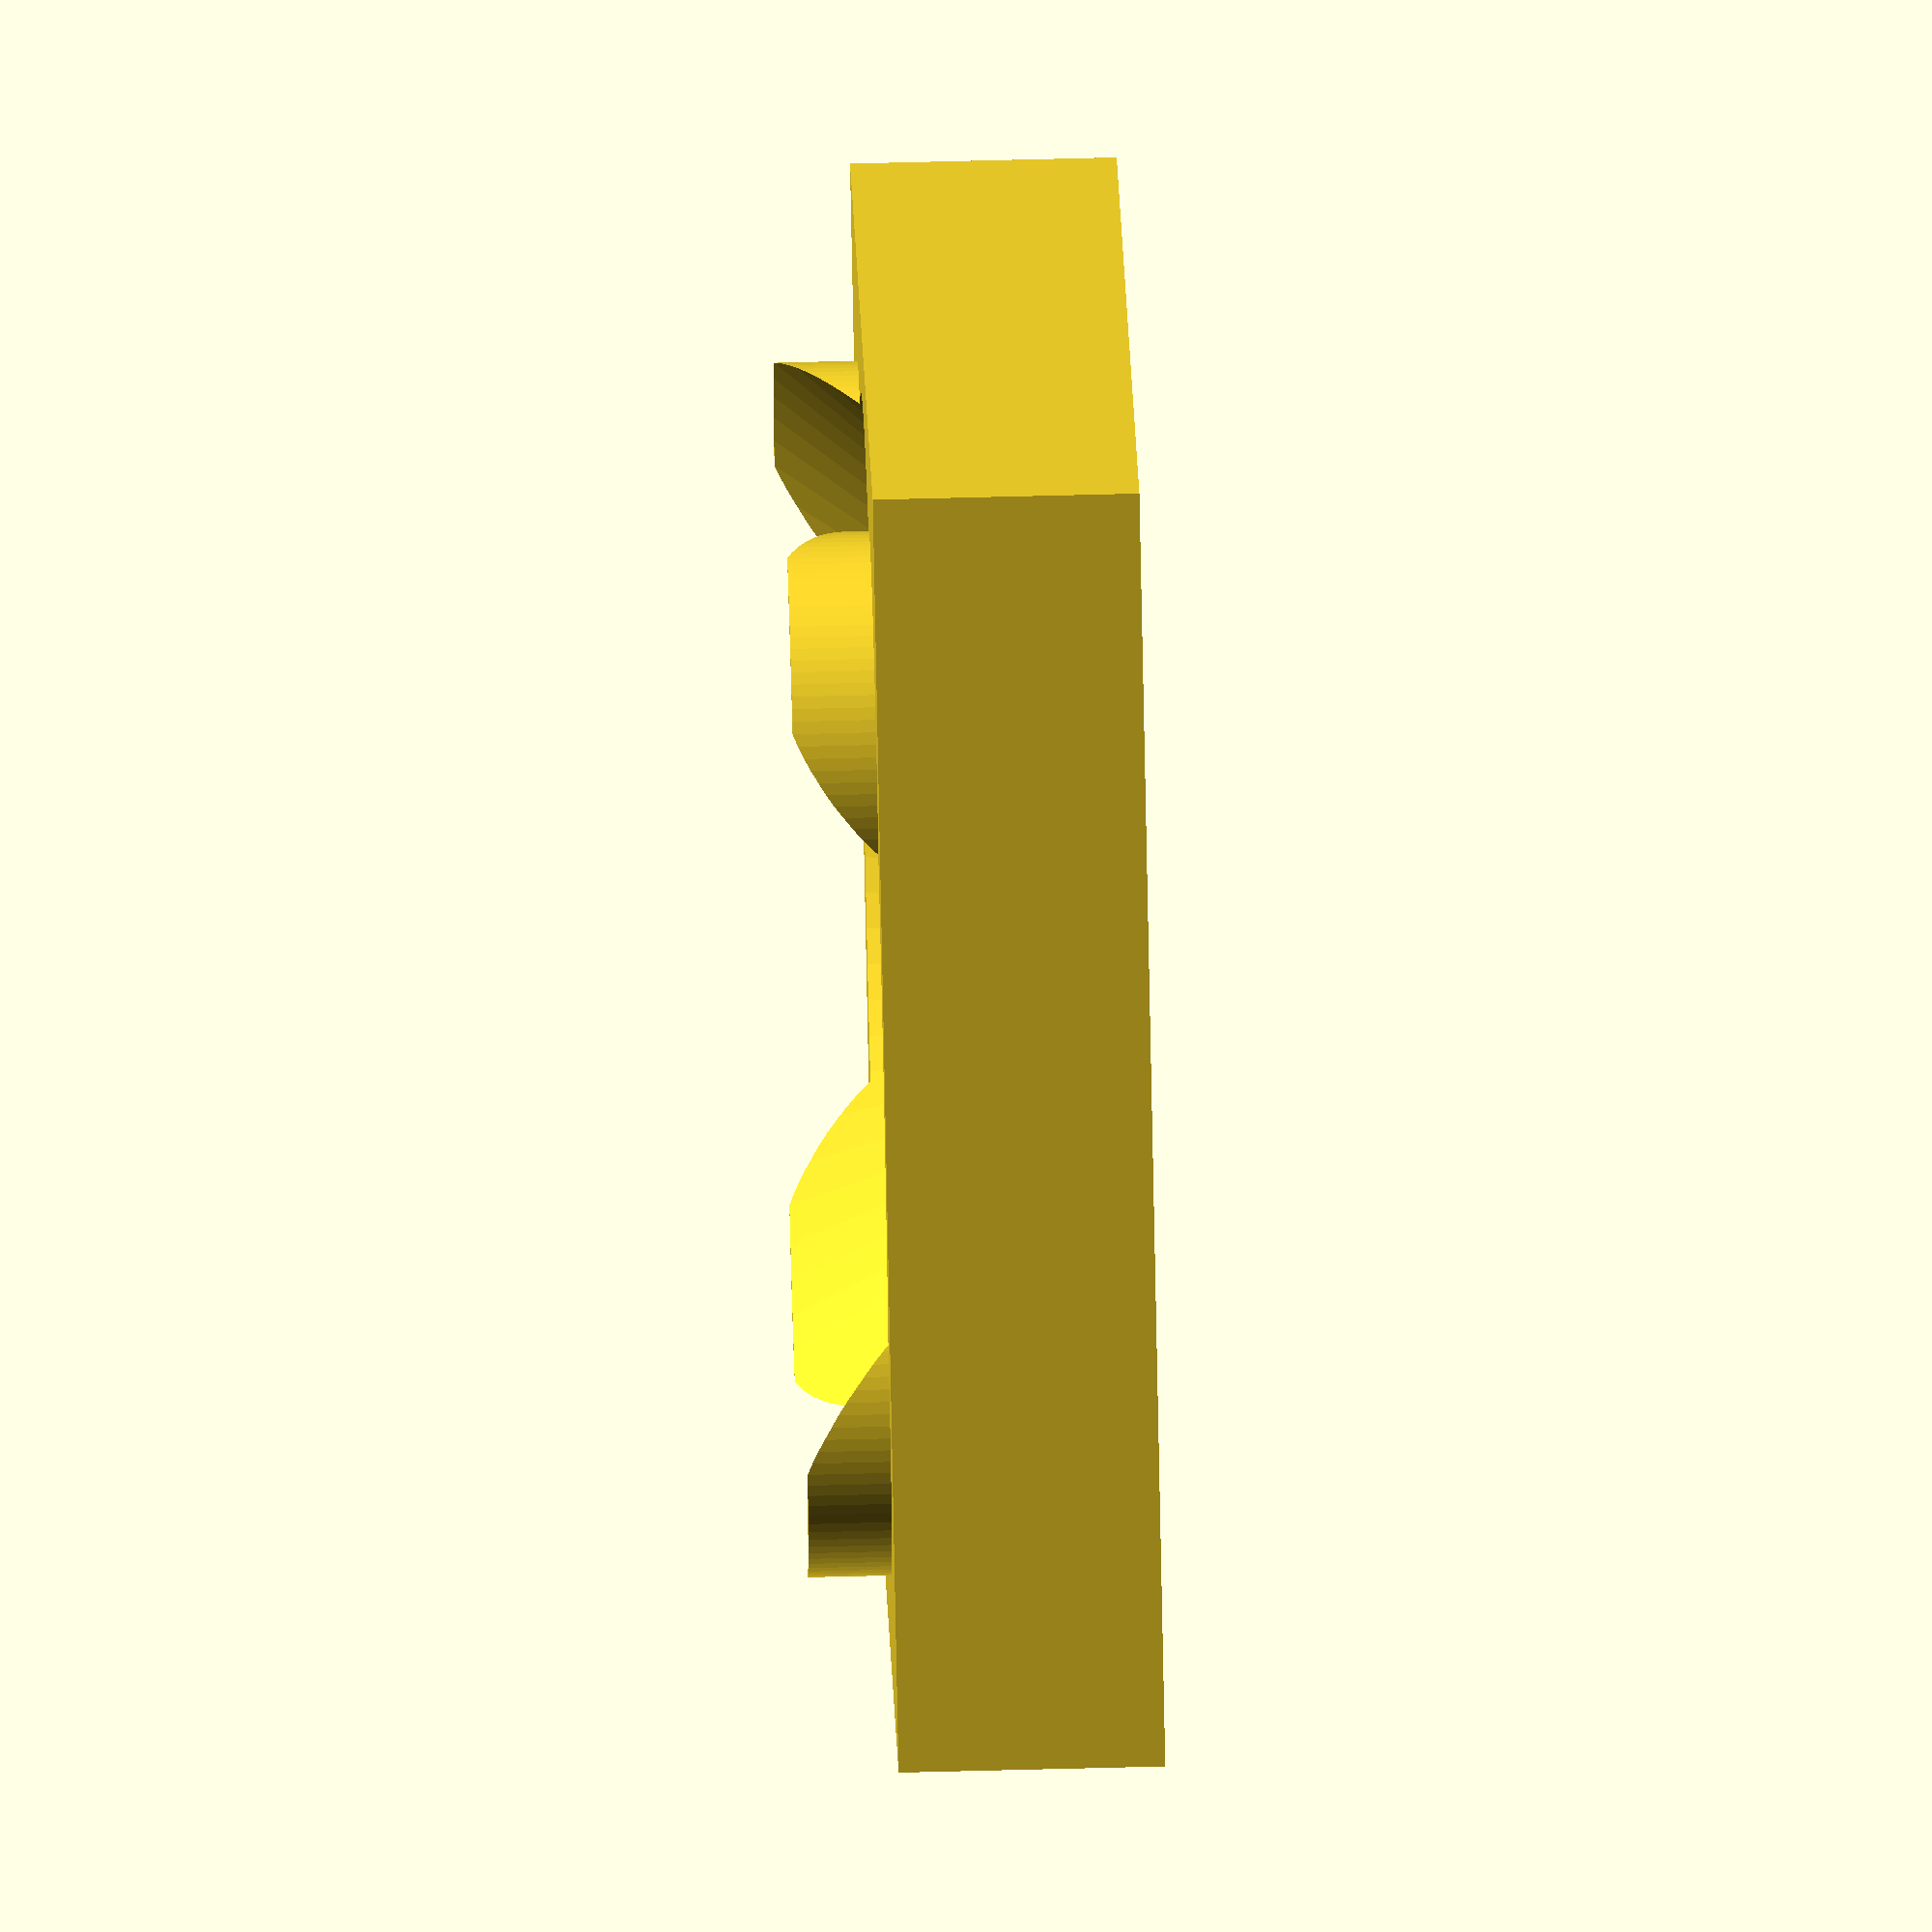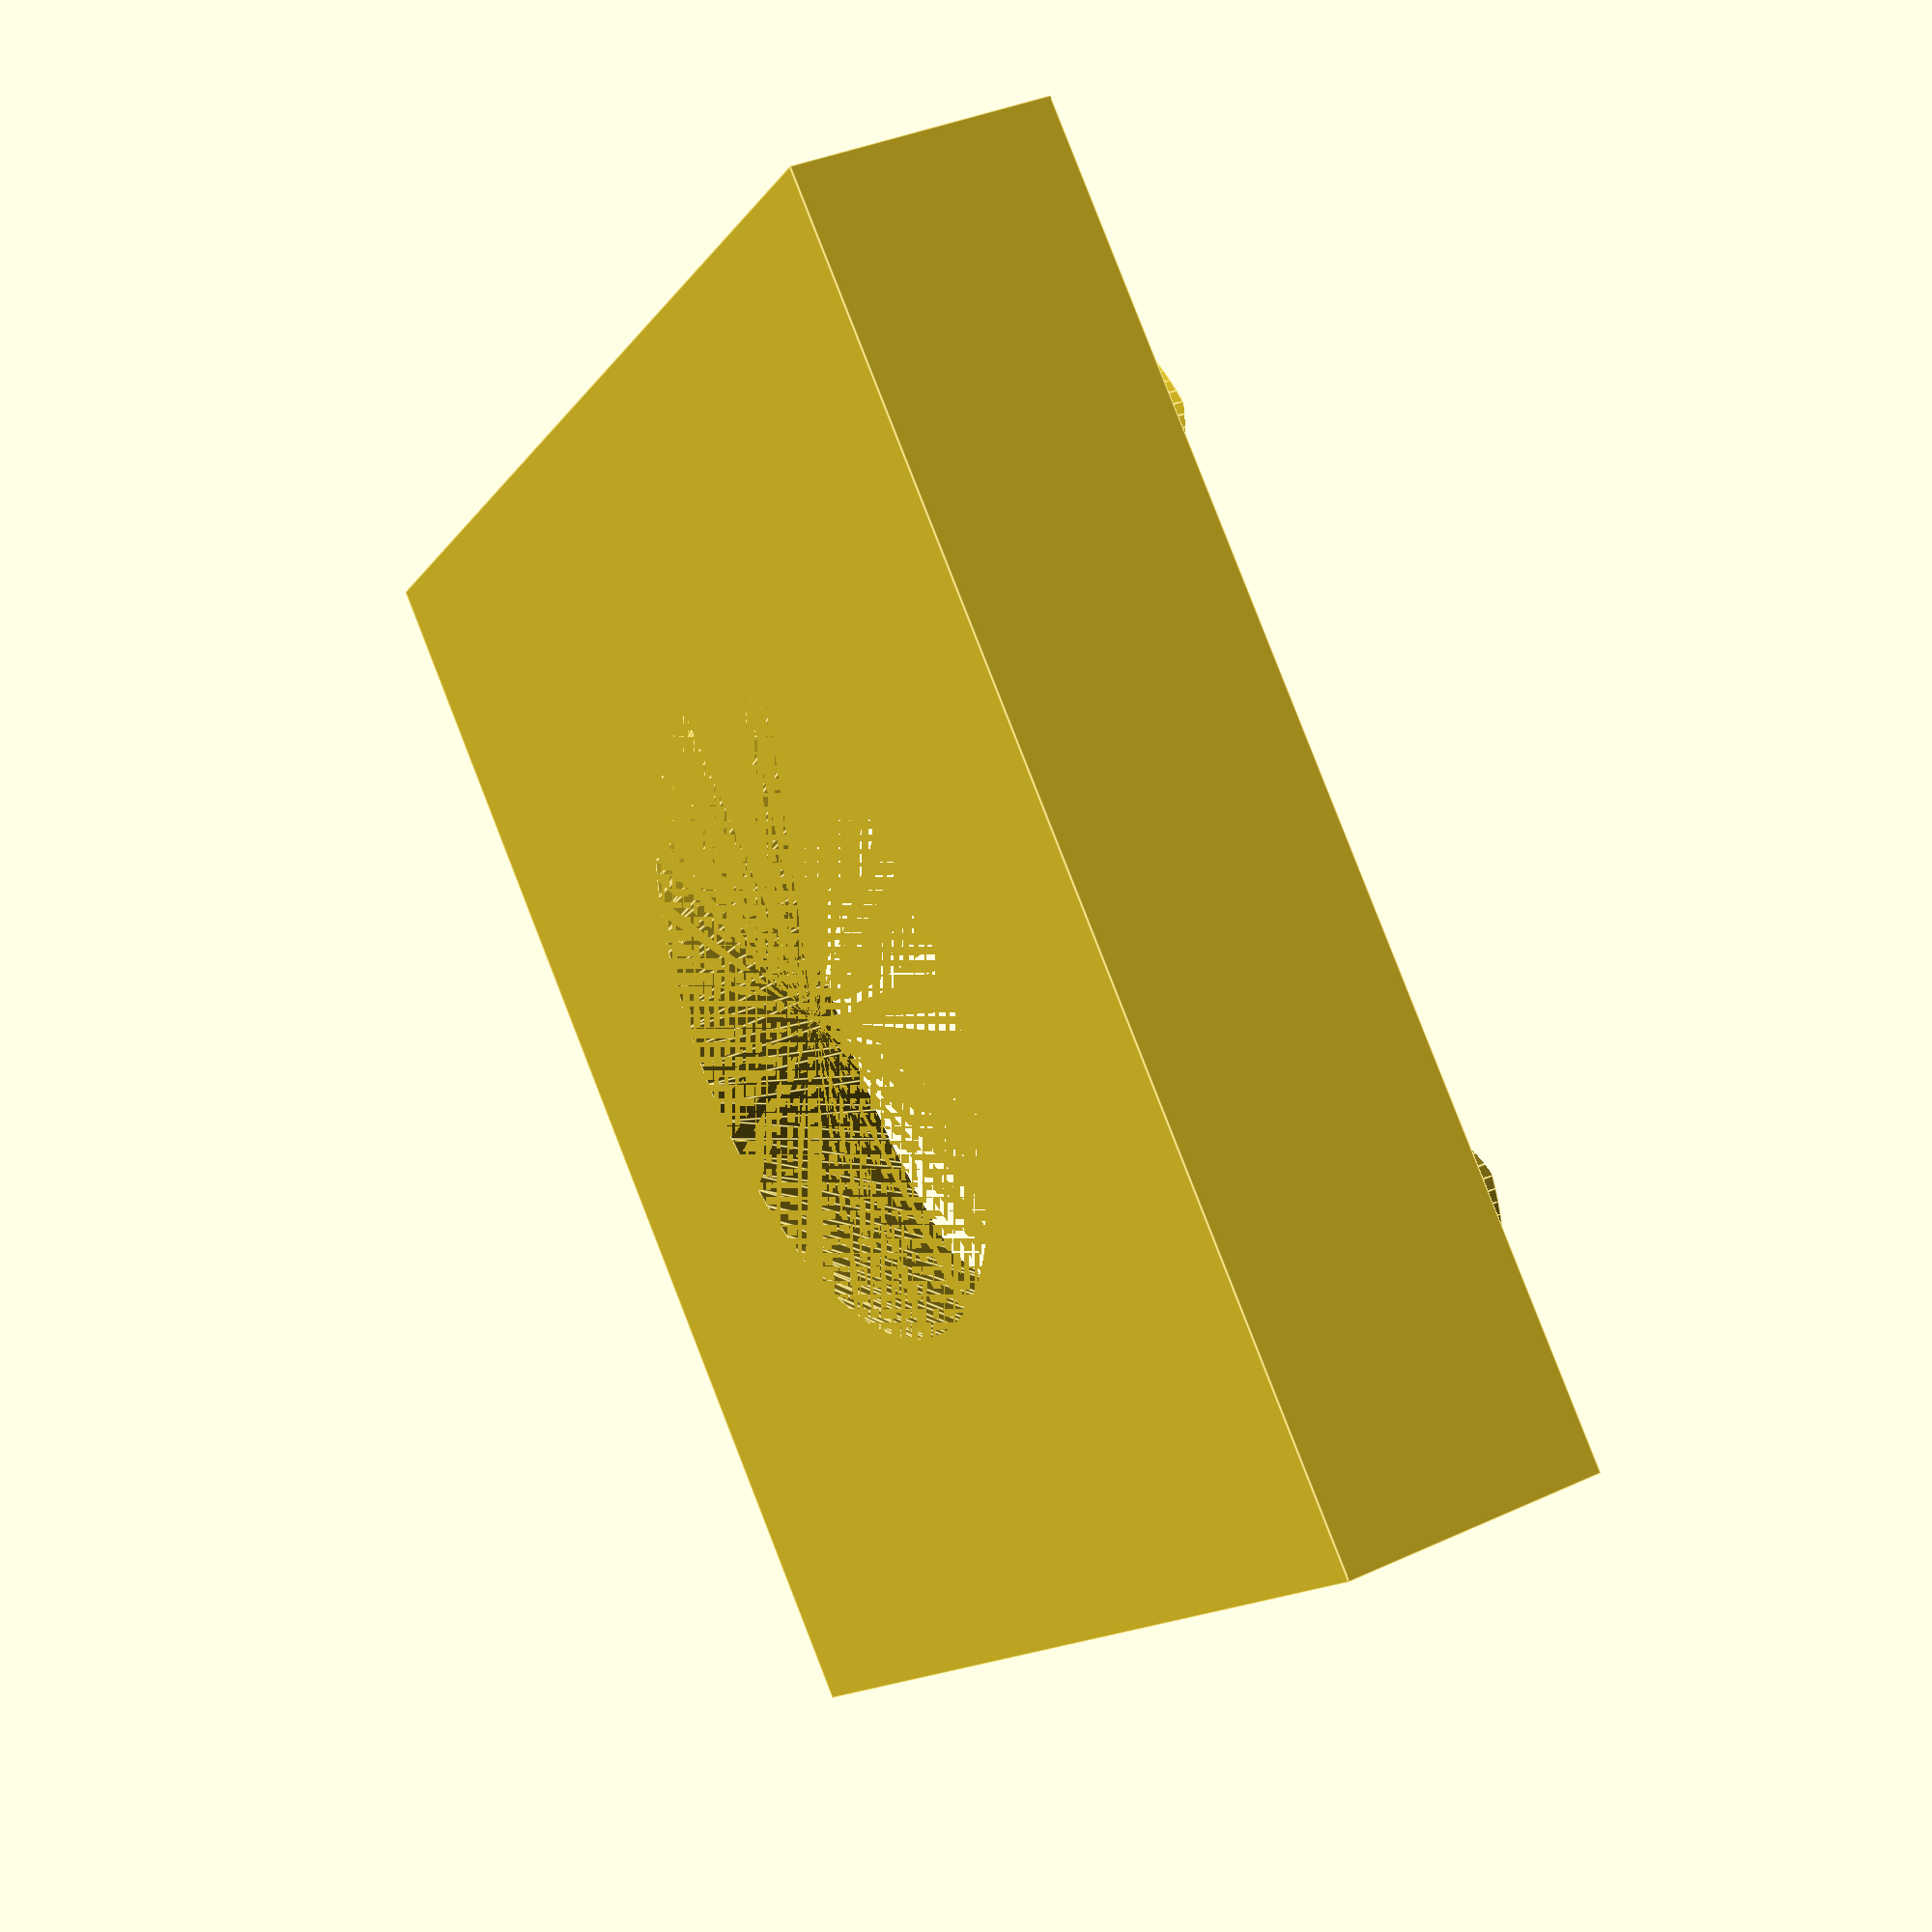
<openscad>
//Lego Wandhalter
//Schritt für Schritt Beispiel für OpenSCAD
//Schritt 4: Variablen

P = 8.0;
H = 1.2*P;
nh = 1.7;
nd = 4.8;

dkopf = 16;
dgewinde = 8;
hkopf = 4.4;

$fn=100;

xsize = 2;
ysize = 2;

difference()
{
    union()
    {
        cube([P*xsize-0.2,P*ysize-0.2,H/3]);
        translate([(P-0.2)/2,(P-0.2)/2,H/3])
            cylinder(r=nd/2,h=nh,center);
        translate([(P-0.2)/2+8,(P-0.2)/2,H/3])
            cylinder(r=nd/2,h=nh,center);
        translate([(P-0.2)/2,(P-0.2)/2+8,H/3])
            cylinder(r=nd/2,h=nh,center);
        translate([(P-0.2)/2+8,(P-0.2)/2+8,H/3])
            cylinder(r=nd/2,h=nh,center);
    }
    union()
    {
        translate([(P-0.2)/2+0.5*P,(P-0.2)/2+0.5*P,0])
            cylinder(r1=dgewinde/2,r2=dkopf/2,h=hkopf);
        translate([(P-0.2)/2+0.5*P,(P-0.2)/2+0.5*P,hkopf])
            cylinder(r=dkopf/2,h=hkopf);
    }
}

</openscad>
<views>
elev=116.5 azim=41.3 roll=91.5 proj=o view=wireframe
elev=323.4 azim=45.4 roll=239.2 proj=p view=edges
</views>
